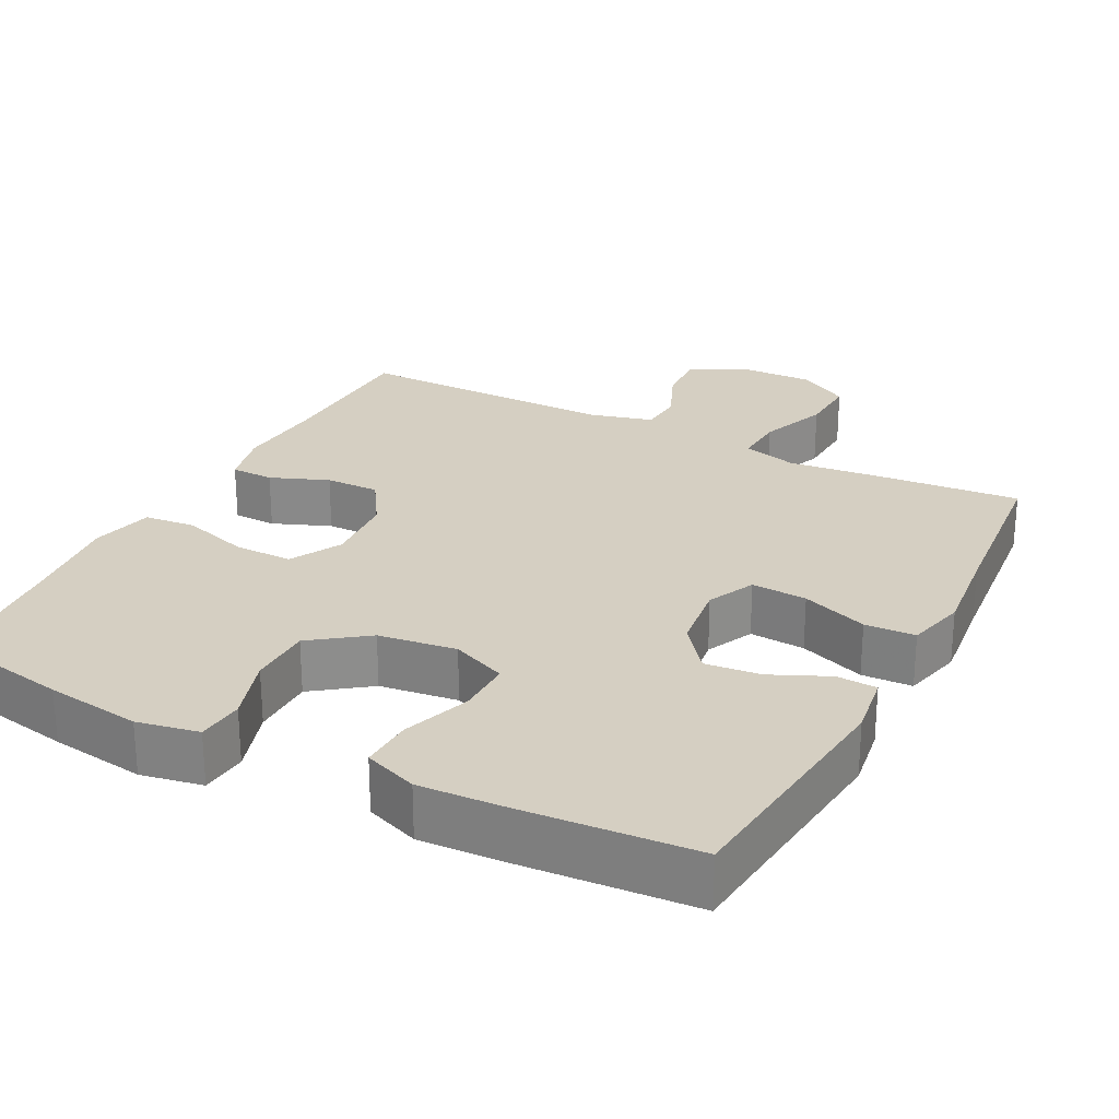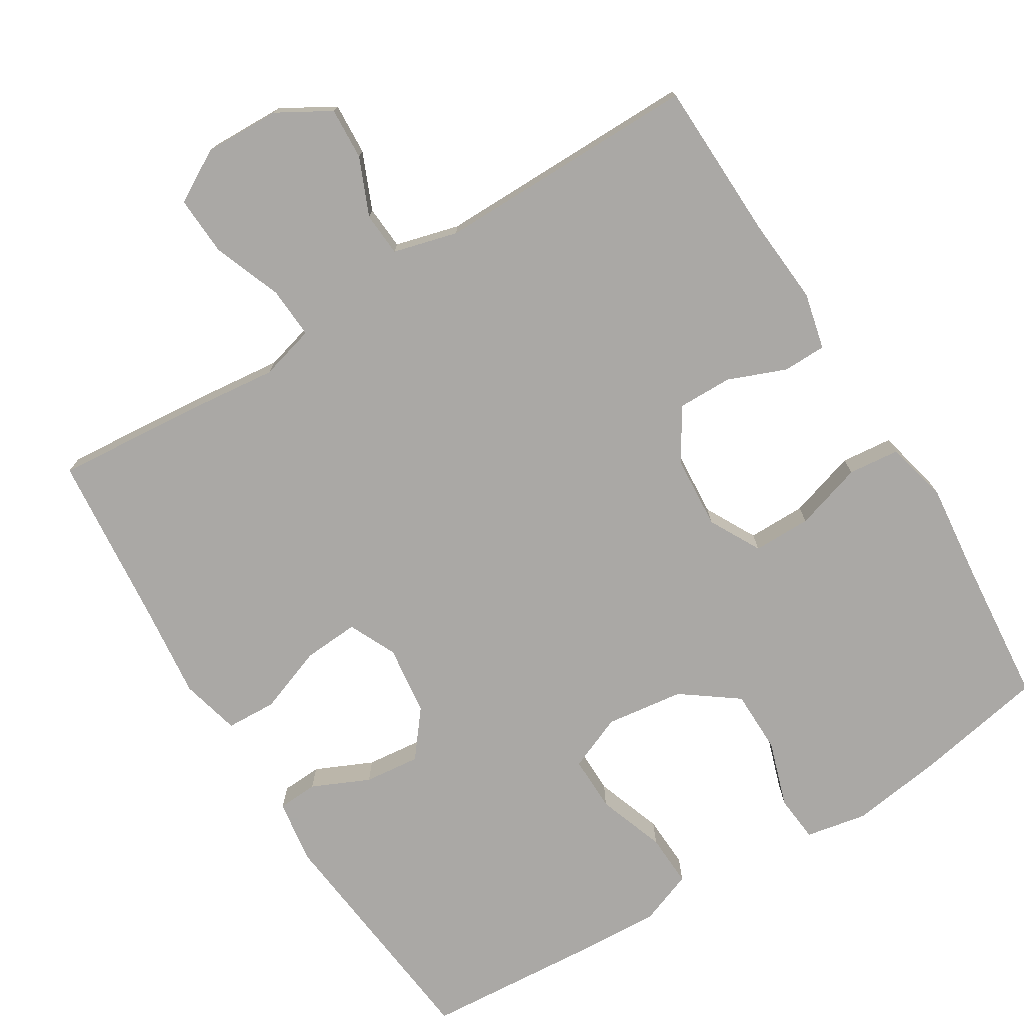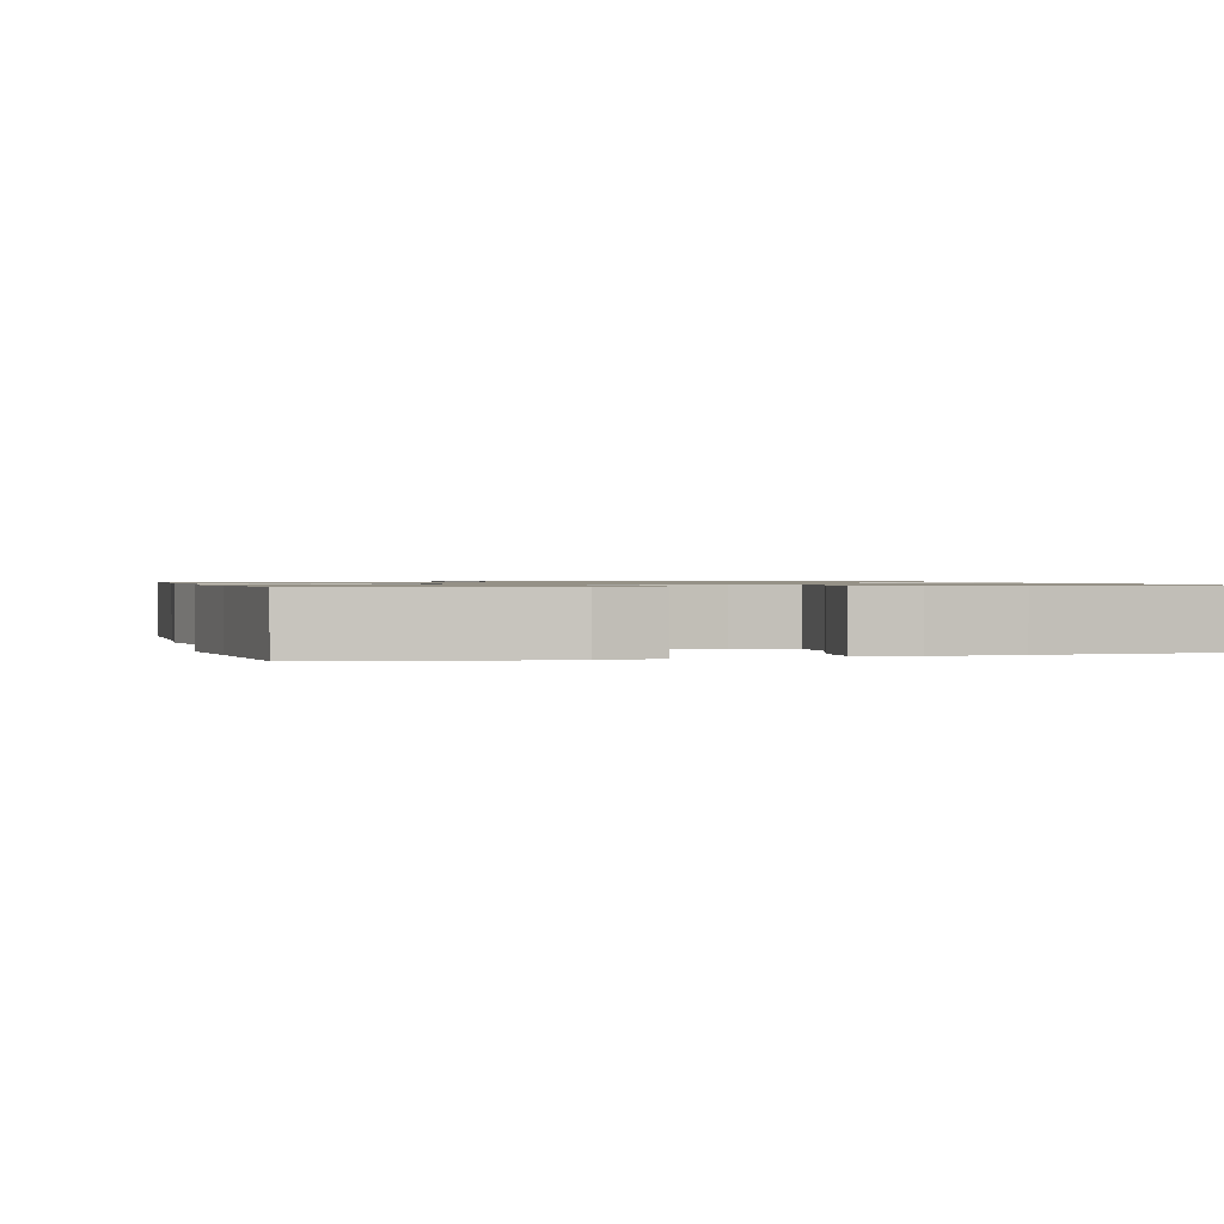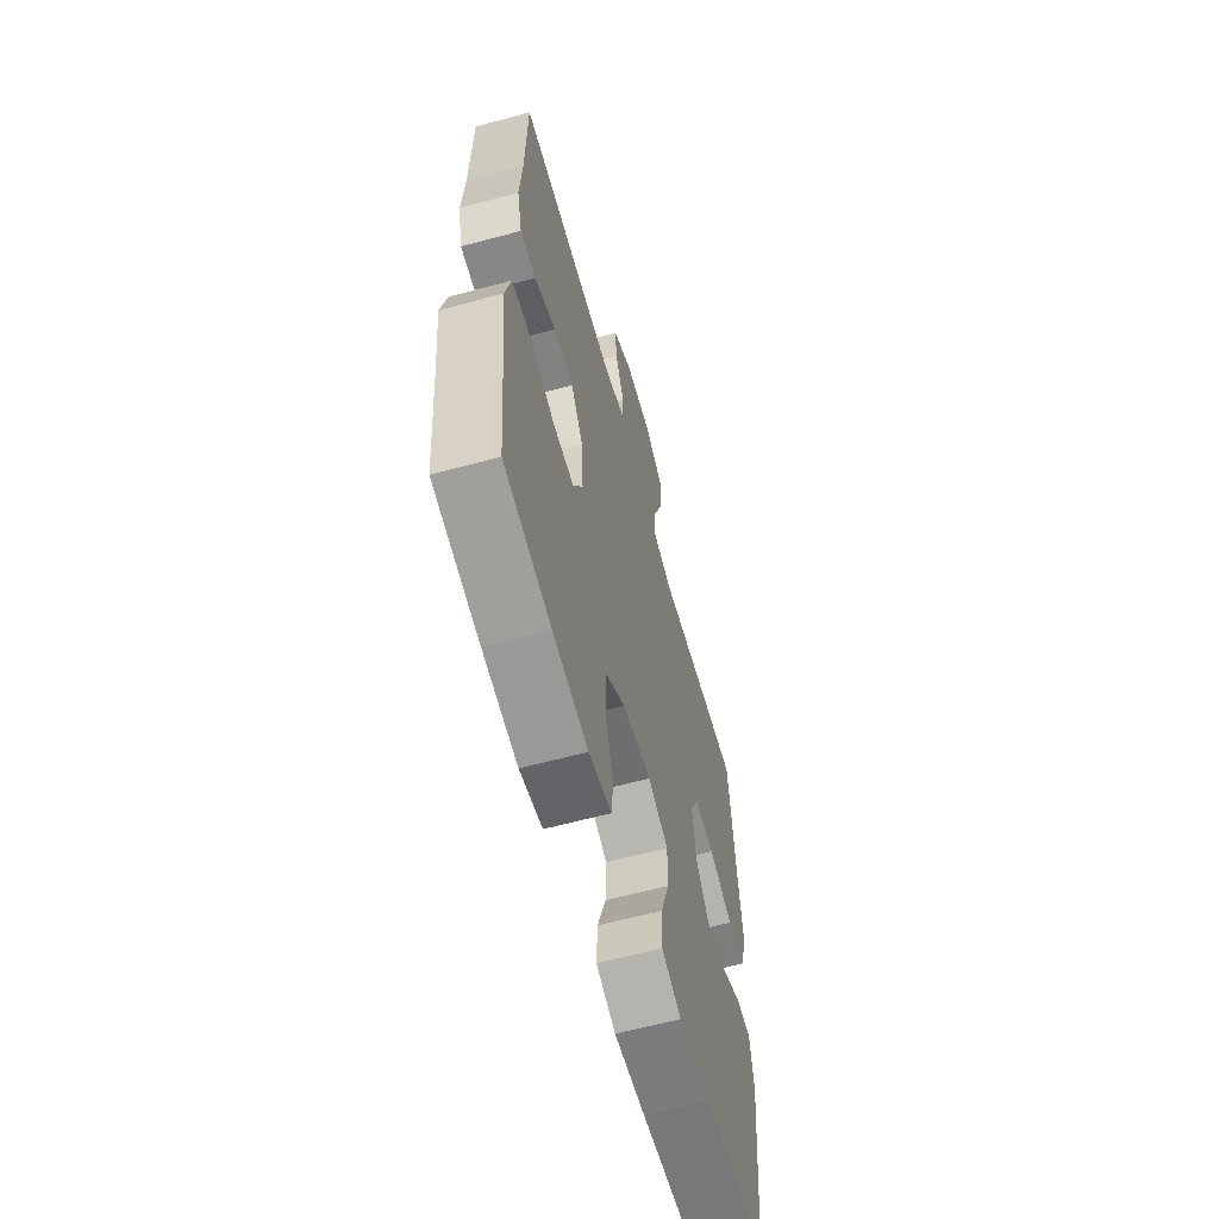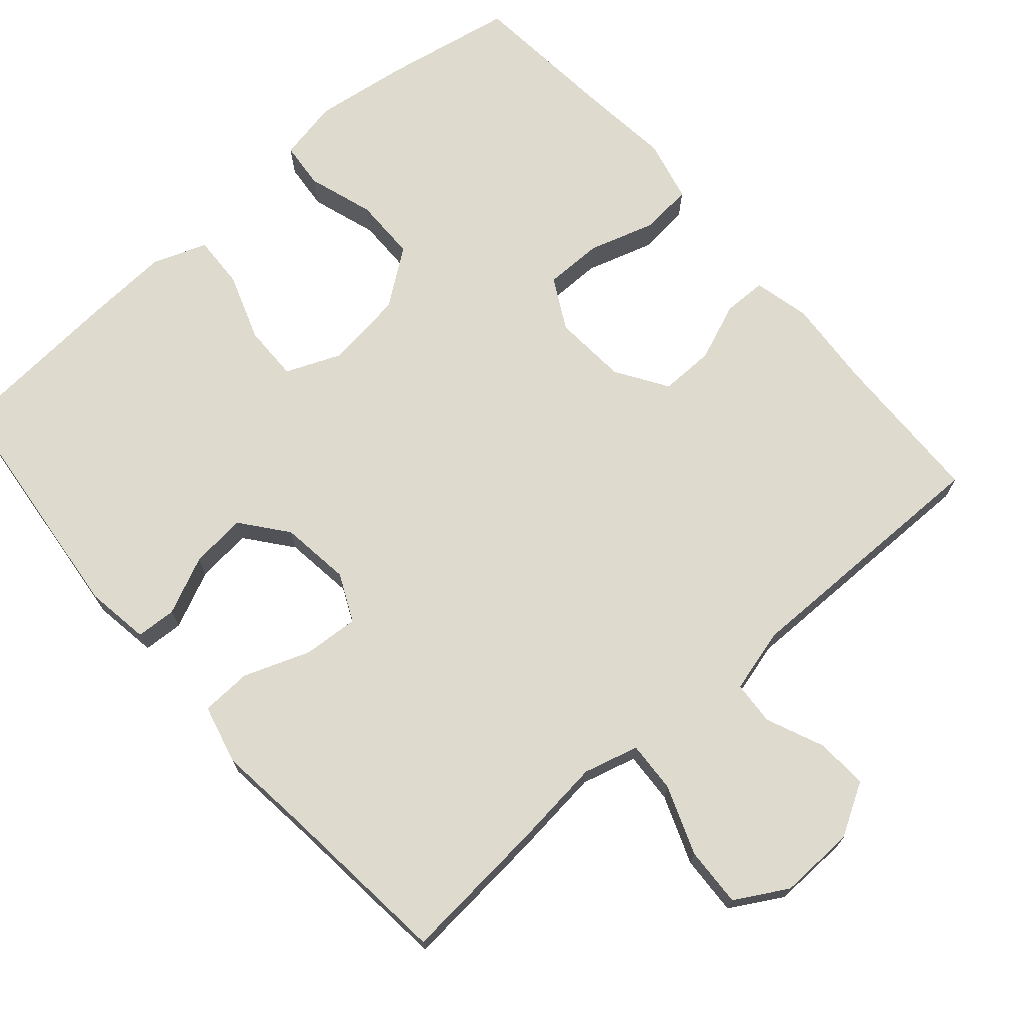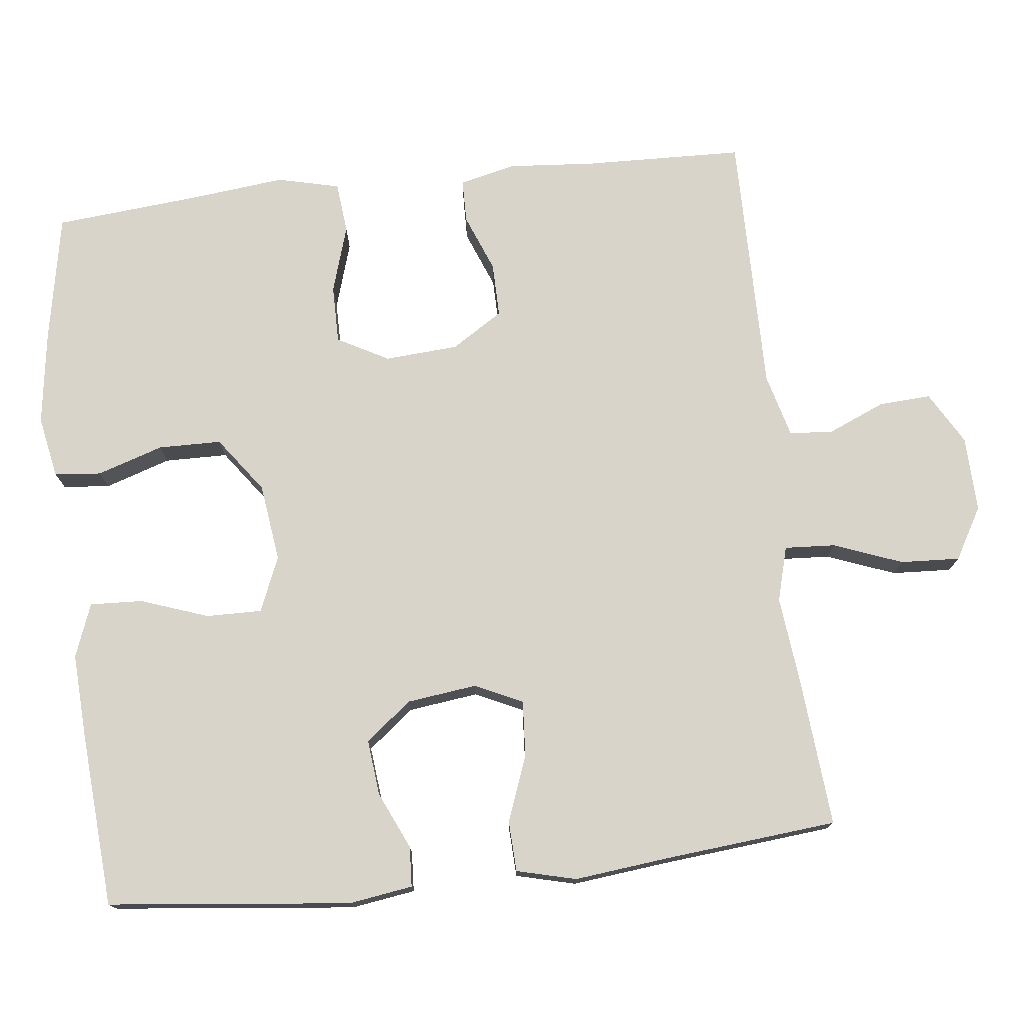
<metadata>
{"format":"obj","ext":"obj","renderer":"f3d","projection":"perspective","resolution":1024,"background":"white","views":[{"elev":25.9,"azim":-152.6,"up":"+Y"},{"elev":-75.1,"azim":31.7,"up":"+Y"},{"elev":0.9,"azim":164.6,"up":"+Y"},{"elev":-61.4,"azim":105.4,"up":"+Z"},{"elev":71.2,"azim":-41.1,"up":"+Y"},{"elev":75.6,"azim":-96.4,"up":"+Y"}]}
</metadata>
<code>
v 0.5 0.07 0.5
v 0.506 0.07 0.286
v 0.515 0.07 0.169
v 0.497 0.07 0.093
v 0.439 0.07 0.092
v 0.361 0.07 0.123
v 0.288 0.07 0.124
v 0.244 0.07 0.055
v 0.237 0.07 -0.044
v 0.274 0.07 -0.113
v 0.352 0.07 -0.113
v 0.443 0.07 -0.085
v 0.512 0.07 -0.092
v 0.532 0.07 -0.176
v 0.518 0.07 -0.303
v 0.5 0.07 -0.5
v 0.328 0.07 -0.532
v 0.2 0.07 -0.55
v 0.117 0.07 -0.534
v 0.111 0.07 -0.471
v 0.14 0.07 -0.382
v 0.139 0.07 -0.297
v 0.064 0.07 -0.242
v -0.041 0.07 -0.228
v -0.115 0.07 -0.259
v -0.114 0.07 -0.334
v -0.082 0.07 -0.425
v -0.079 0.07 -0.496
v -0.151 0.07 -0.523
v -0.266 0.07 -0.517
v -0.5 0.07 -0.5
v -0.535 0.07 -0.172
v -0.522 0.07 -0.086
v -0.468 0.07 -0.083
v -0.391 0.07 -0.118
v -0.316 0.07 -0.126
v -0.267 0.07 -0.064
v -0.255 0.07 0.03
v -0.285 0.07 0.094
v -0.36 0.07 0.089
v -0.449 0.07 0.056
v -0.517 0.07 0.059
v -0.537 0.07 0.139
v -0.523 0.07 0.264
v -0.5 0.07 0.5
v -0.3 0.07 0.483
v -0.181 0.07 0.47
v -0.107 0.07 0.49
v -0.111 0.07 0.559
v -0.146 0.07 0.651
v -0.15 0.07 0.731
v -0.08 0.07 0.771
v 0.022 0.07 0.768
v 0.093 0.07 0.727
v 0.089 0.07 0.657
v 0.056 0.07 0.58
v 0.06 0.07 0.521
v 0.146 0.07 0.498
v 0.5 0 0.5
v 0.506 0 0.286
v 0.515 0 0.169
v 0.497 0 0.093
v 0.439 0 0.092
v 0.361 0 0.123
v 0.288 0 0.124
v 0.244 0 0.055
v 0.237 0 -0.044
v 0.274 0 -0.113
v 0.352 0 -0.113
v 0.443 0 -0.085
v 0.512 0 -0.092
v 0.532 0 -0.176
v 0.518 0 -0.303
v 0.5 0 -0.5
v 0.328 0 -0.532
v 0.2 0 -0.55
v 0.117 0 -0.534
v 0.111 0 -0.471
v 0.14 0 -0.382
v 0.139 0 -0.297
v 0.064 0 -0.242
v -0.041 0 -0.228
v -0.115 0 -0.259
v -0.114 0 -0.334
v -0.082 0 -0.425
v -0.079 0 -0.496
v -0.151 0 -0.523
v -0.266 0 -0.517
v -0.5 0 -0.5
v -0.535 0 -0.172
v -0.522 0 -0.086
v -0.468 0 -0.083
v -0.391 0 -0.118
v -0.316 0 -0.126
v -0.267 0 -0.064
v -0.255 0 0.03
v -0.285 0 0.094
v -0.36 0 0.089
v -0.449 0 0.056
v -0.517 0 0.059
v -0.537 0 0.139
v -0.523 0 0.264
v -0.5 0 0.5
v -0.3 0 0.483
v -0.181 0 0.47
v -0.107 0 0.49
v -0.111 0 0.559
v -0.146 0 0.651
v -0.15 0 0.731
v -0.08 0 0.771
v 0.022 0 0.768
v 0.093 0 0.727
v 0.089 0 0.657
v 0.056 0 0.58
v 0.06 0 0.521
v 0.146 0 0.498
f 54 55 56
f 53 54 56
f 52 53 56
f 51 52 56
f 50 51 56
f 49 50 56
f 48 49 56 57
f 47 48 57 58
f 44 45 46 47
f 47 58 1
f 44 47 1
f 43 44 1
f 42 43 1
f 41 42 1
f 40 41 1
f 33 34 35
f 32 33 35
f 31 32 35
f 30 31 35
f 29 30 35
f 28 29 35
f 27 28 35
f 26 27 35
f 25 26 35 36
f 24 25 36 37
f 19 20 21
f 18 19 21
f 17 18 21
f 16 17 21
f 15 16 21
f 15 21 22
f 14 15 22
f 13 14 22
f 12 13 22
f 11 12 22
f 10 11 22 23
f 4 5 6
f 3 4 6
f 2 3 6
f 2 6 7
f 39 40 1 2
f 38 39 2 7
f 24 37 38
f 23 24 38
f 10 23 38
f 9 10 38
f 8 9 38
f 7 8 38
f 114 113 112
f 114 112 111
f 114 111 110
f 114 110 109
f 114 109 108
f 114 108 107
f 115 114 107 106
f 116 115 106 105
f 105 104 103 102
f 59 116 105
f 59 105 102
f 59 102 101
f 59 101 100
f 59 100 99
f 59 99 98
f 93 92 91
f 93 91 90
f 93 90 89
f 93 89 88
f 93 88 87
f 93 87 86
f 93 86 85
f 93 85 84
f 94 93 84 83
f 95 94 83 82
f 79 78 77
f 79 77 76
f 79 76 75
f 79 75 74
f 79 74 73
f 80 79 73
f 80 73 72
f 80 72 71
f 80 71 70
f 80 70 69
f 81 80 69 68
f 64 63 62
f 64 62 61
f 64 61 60
f 65 64 60
f 60 59 98 97
f 65 60 97 96
f 96 95 82
f 96 82 81
f 96 81 68
f 96 68 67
f 96 67 66
f 96 66 65
f 1 59 60 2
f 2 60 61 3
f 3 61 62 4
f 4 62 63 5
f 5 63 64 6
f 6 64 65 7
f 7 65 66 8
f 8 66 67 9
f 9 67 68 10
f 10 68 69 11
f 11 69 70 12
f 12 70 71 13
f 13 71 72 14
f 14 72 73 15
f 15 73 74 16
f 16 74 75 17
f 17 75 76 18
f 18 76 77 19
f 19 77 78 20
f 20 78 79 21
f 21 79 80 22
f 22 80 81 23
f 23 81 82 24
f 24 82 83 25
f 25 83 84 26
f 26 84 85 27
f 27 85 86 28
f 28 86 87 29
f 29 87 88 30
f 30 88 89 31
f 31 89 90 32
f 32 90 91 33
f 33 91 92 34
f 34 92 93 35
f 35 93 94 36
f 36 94 95 37
f 37 95 96 38
f 38 96 97 39
f 39 97 98 40
f 40 98 99 41
f 41 99 100 42
f 42 100 101 43
f 43 101 102 44
f 44 102 103 45
f 45 103 104 46
f 46 104 105 47
f 47 105 106 48
f 48 106 107 49
f 49 107 108 50
f 50 108 109 51
f 51 109 110 52
f 52 110 111 53
f 53 111 112 54
f 54 112 113 55
f 55 113 114 56
f 56 114 115 57
f 57 115 116 58
f 58 116 59 1

</code>
